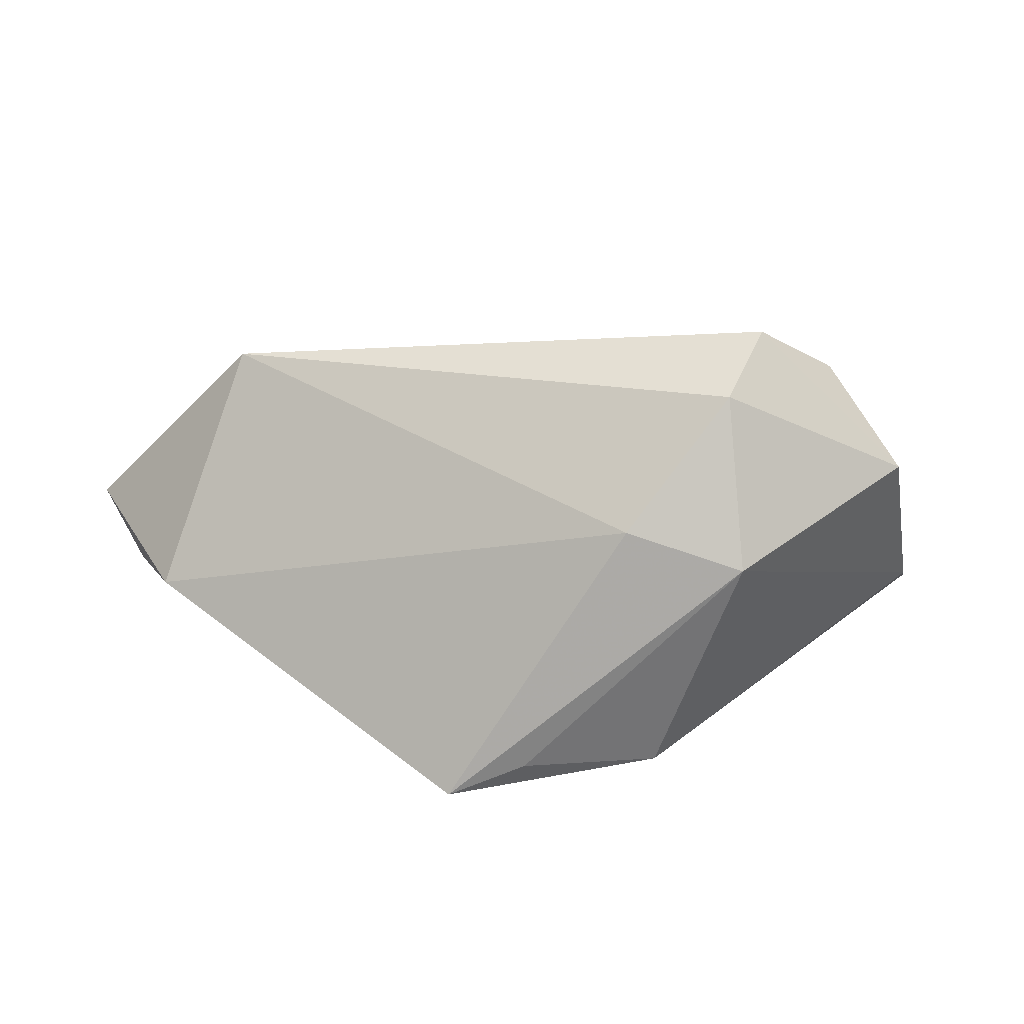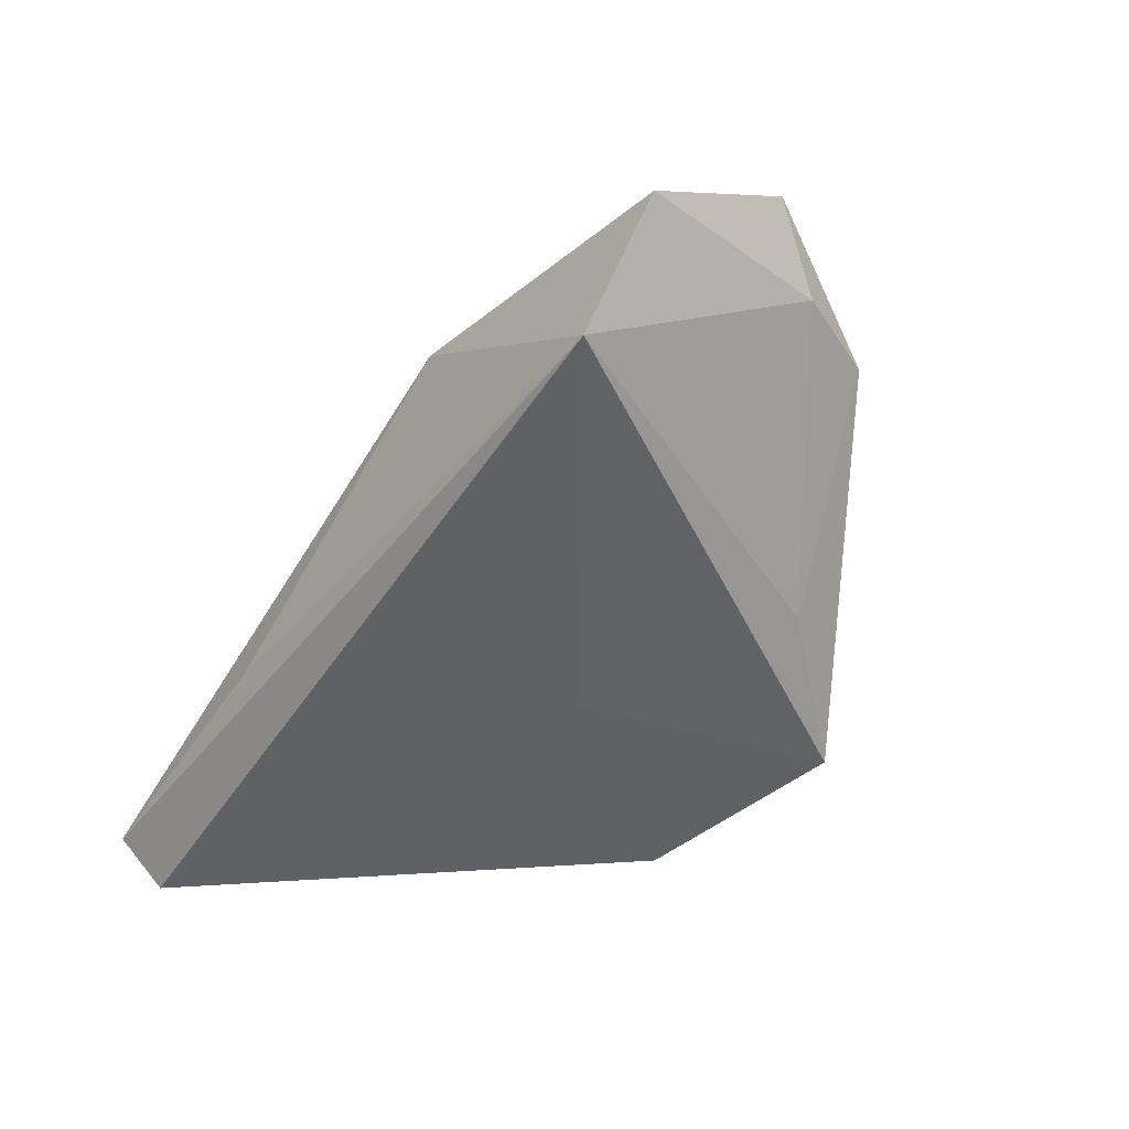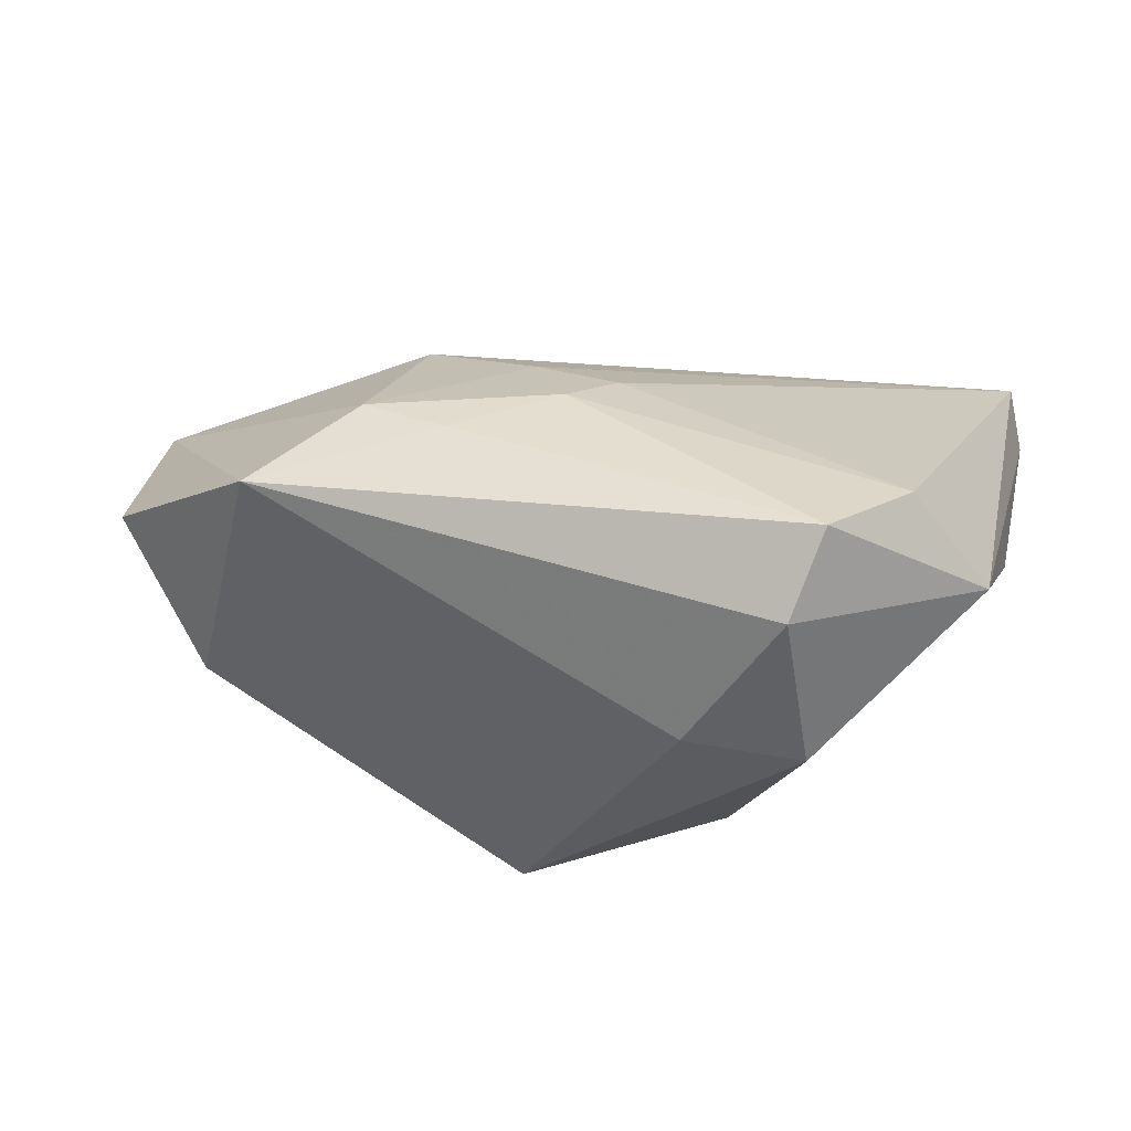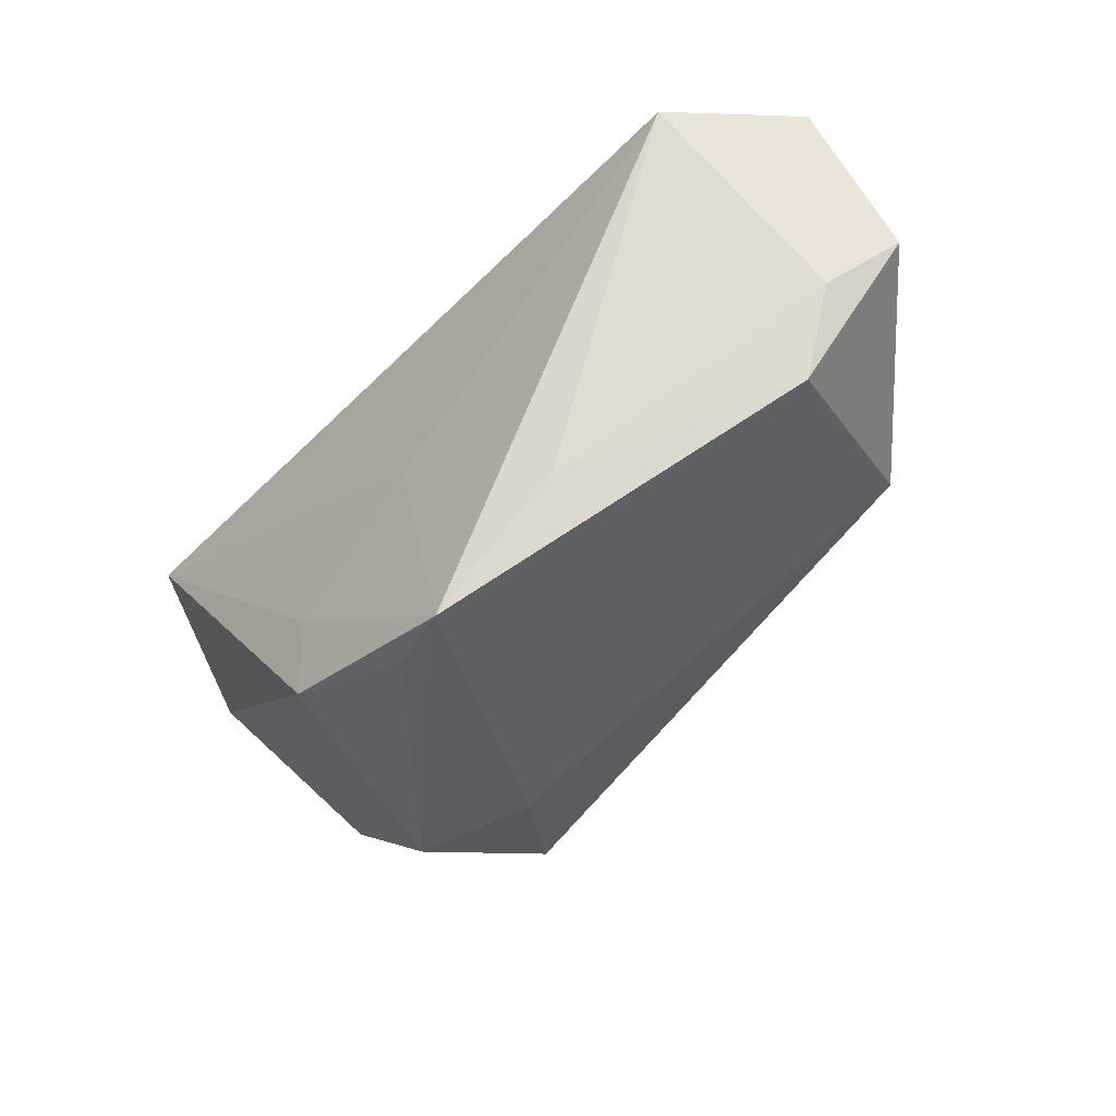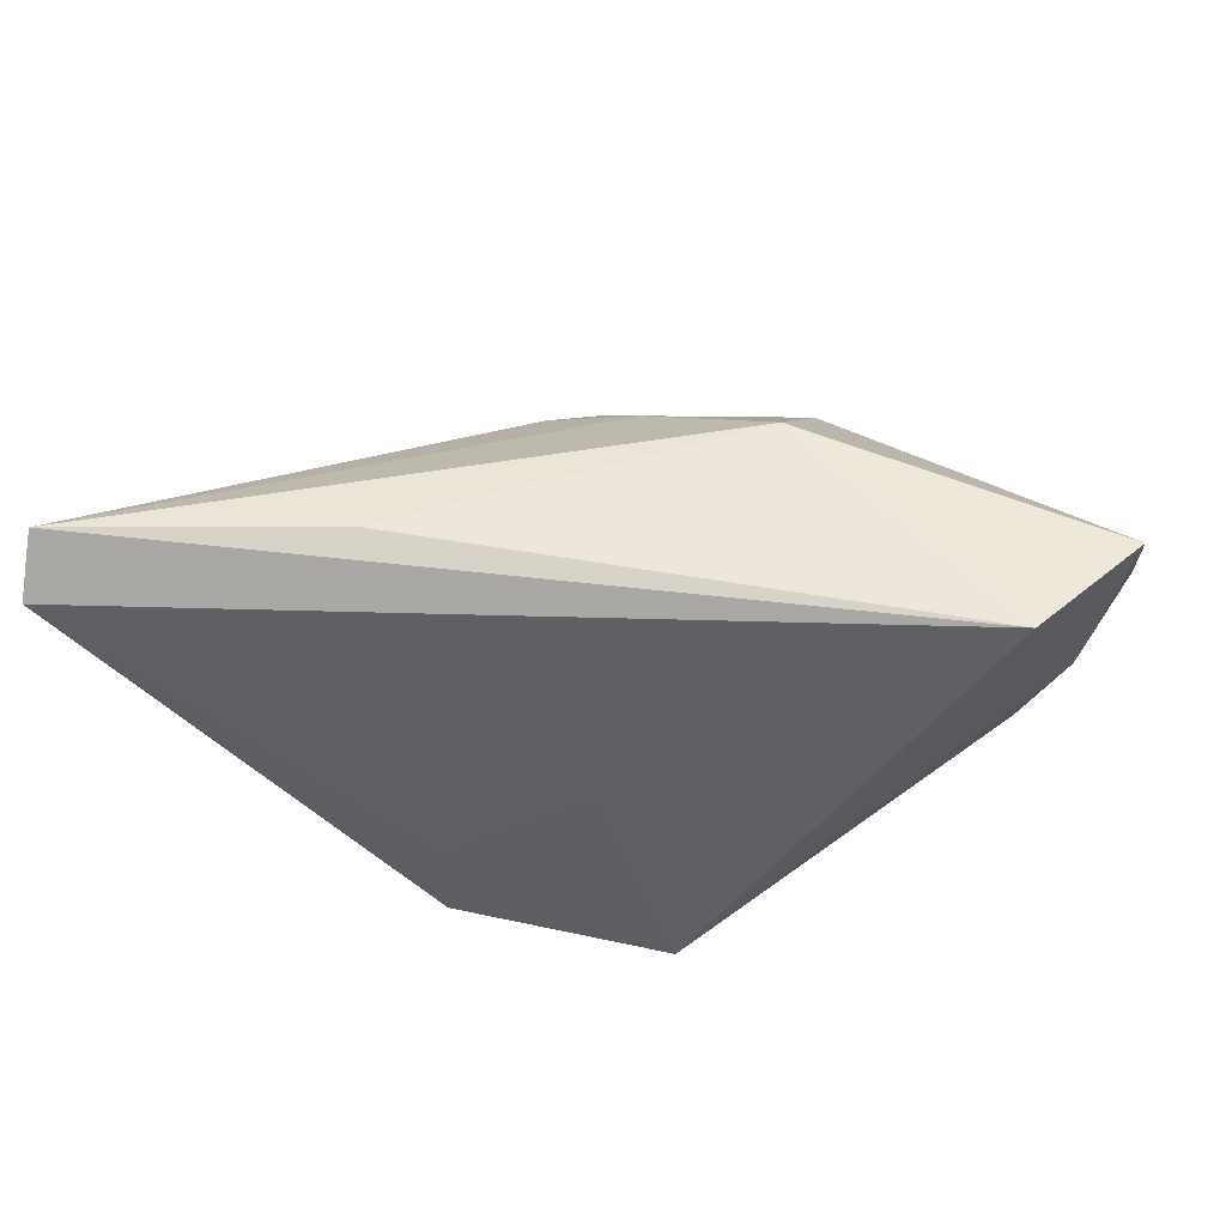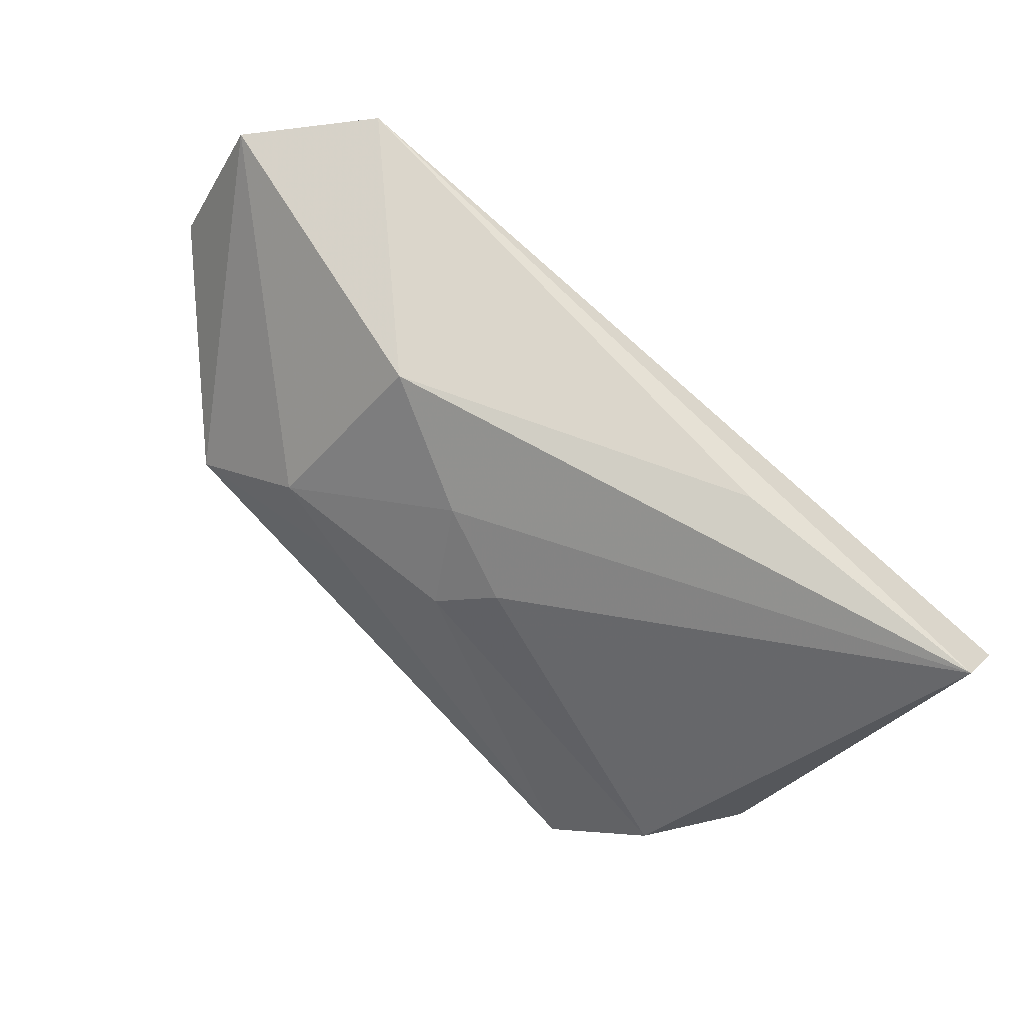
<metadata>
{"format":"obj","ext":"obj","renderer":"f3d","projection":"perspective","resolution":1024,"background":"white","views":[{"elev":-67.5,"azim":5.5,"up":"+Y"},{"elev":-45.6,"azim":-124.7,"up":"+Z"},{"elev":-25.7,"azim":11.3,"up":"+Y"},{"elev":-43.6,"azim":-128.3,"up":"+Y"},{"elev":50.6,"azim":-172.9,"up":"+Y"},{"elev":79.0,"azim":45.4,"up":"+Y"}]}
</metadata>
<code>
v 0.02741 -0.02338 0.02589
v 0.006587 0.01657 0.01629
v -0.02454 0.01181 0.02532
v -0.004948 0.02228 0.01293
v -0.06095 0.02551 -0.002298
v 0.04274 -0.006267 0.02294
v 0.00071 0.01227 0.02206
v 0.05701 0.02246 -0.02296
v 0.02146 0.02998 -0.01425
v -0.003465 -0.03407 -0.01958
v -0.01386 -0.03543 -0.02215
v -0.04928 0.02692 -0.01667
v 0.01398 -0.02901 -0.02296
v -0.02825 -0.01999 -0.01668
v 0.01473 -0.01659 -0.02296
v 0.05308 -0.0008425 -0.01165
v 0.05053 -0.01387 0.01029
v -0.05184 -0.01214 0.002075
v 0.02709 -0.03241 0.005279
v 0.05642 0.02921 -0.01795
v -0.02108 0.02998 0.006403
v 0.03297 -0.01373 0.03117
v -0.004015 -0.003808 -0.02145
v -0.0627 0.007796 0.009067
v -0.01352 0.006774 0.02676
v -0.05717 -0.0004232 0.001346
v 0.01261 -0.0309 0.01142
v -0.03812 -0.0004746 0.03063
f 16 19 13
f 21 12 5
f 24 28 5
f 24 18 28
f 28 18 27
f 11 19 27
f 27 18 11
f 17 6 22
f 17 19 16
f 20 6 17
f 11 18 14
f 14 12 11
f 10 19 11
f 11 13 10
f 10 13 19
f 15 13 11
f 5 28 3
f 3 21 5
f 20 12 9
f 9 21 20
f 12 21 9
f 2 6 20
f 26 24 5
f 18 24 26
f 5 12 26
f 26 14 18
f 12 14 26
f 22 28 1
f 28 27 1
f 1 27 19
f 1 17 22
f 19 17 1
f 13 15 8
f 8 12 20
f 16 13 8
f 8 17 16
f 20 17 8
f 25 28 22
f 25 3 28
f 20 21 4
f 4 2 20
f 21 3 4
f 22 6 7
f 6 2 7
f 7 25 22
f 3 25 7
f 7 4 3
f 2 4 7
f 12 8 23
f 23 8 15
f 11 12 23
f 23 15 11

</code>
